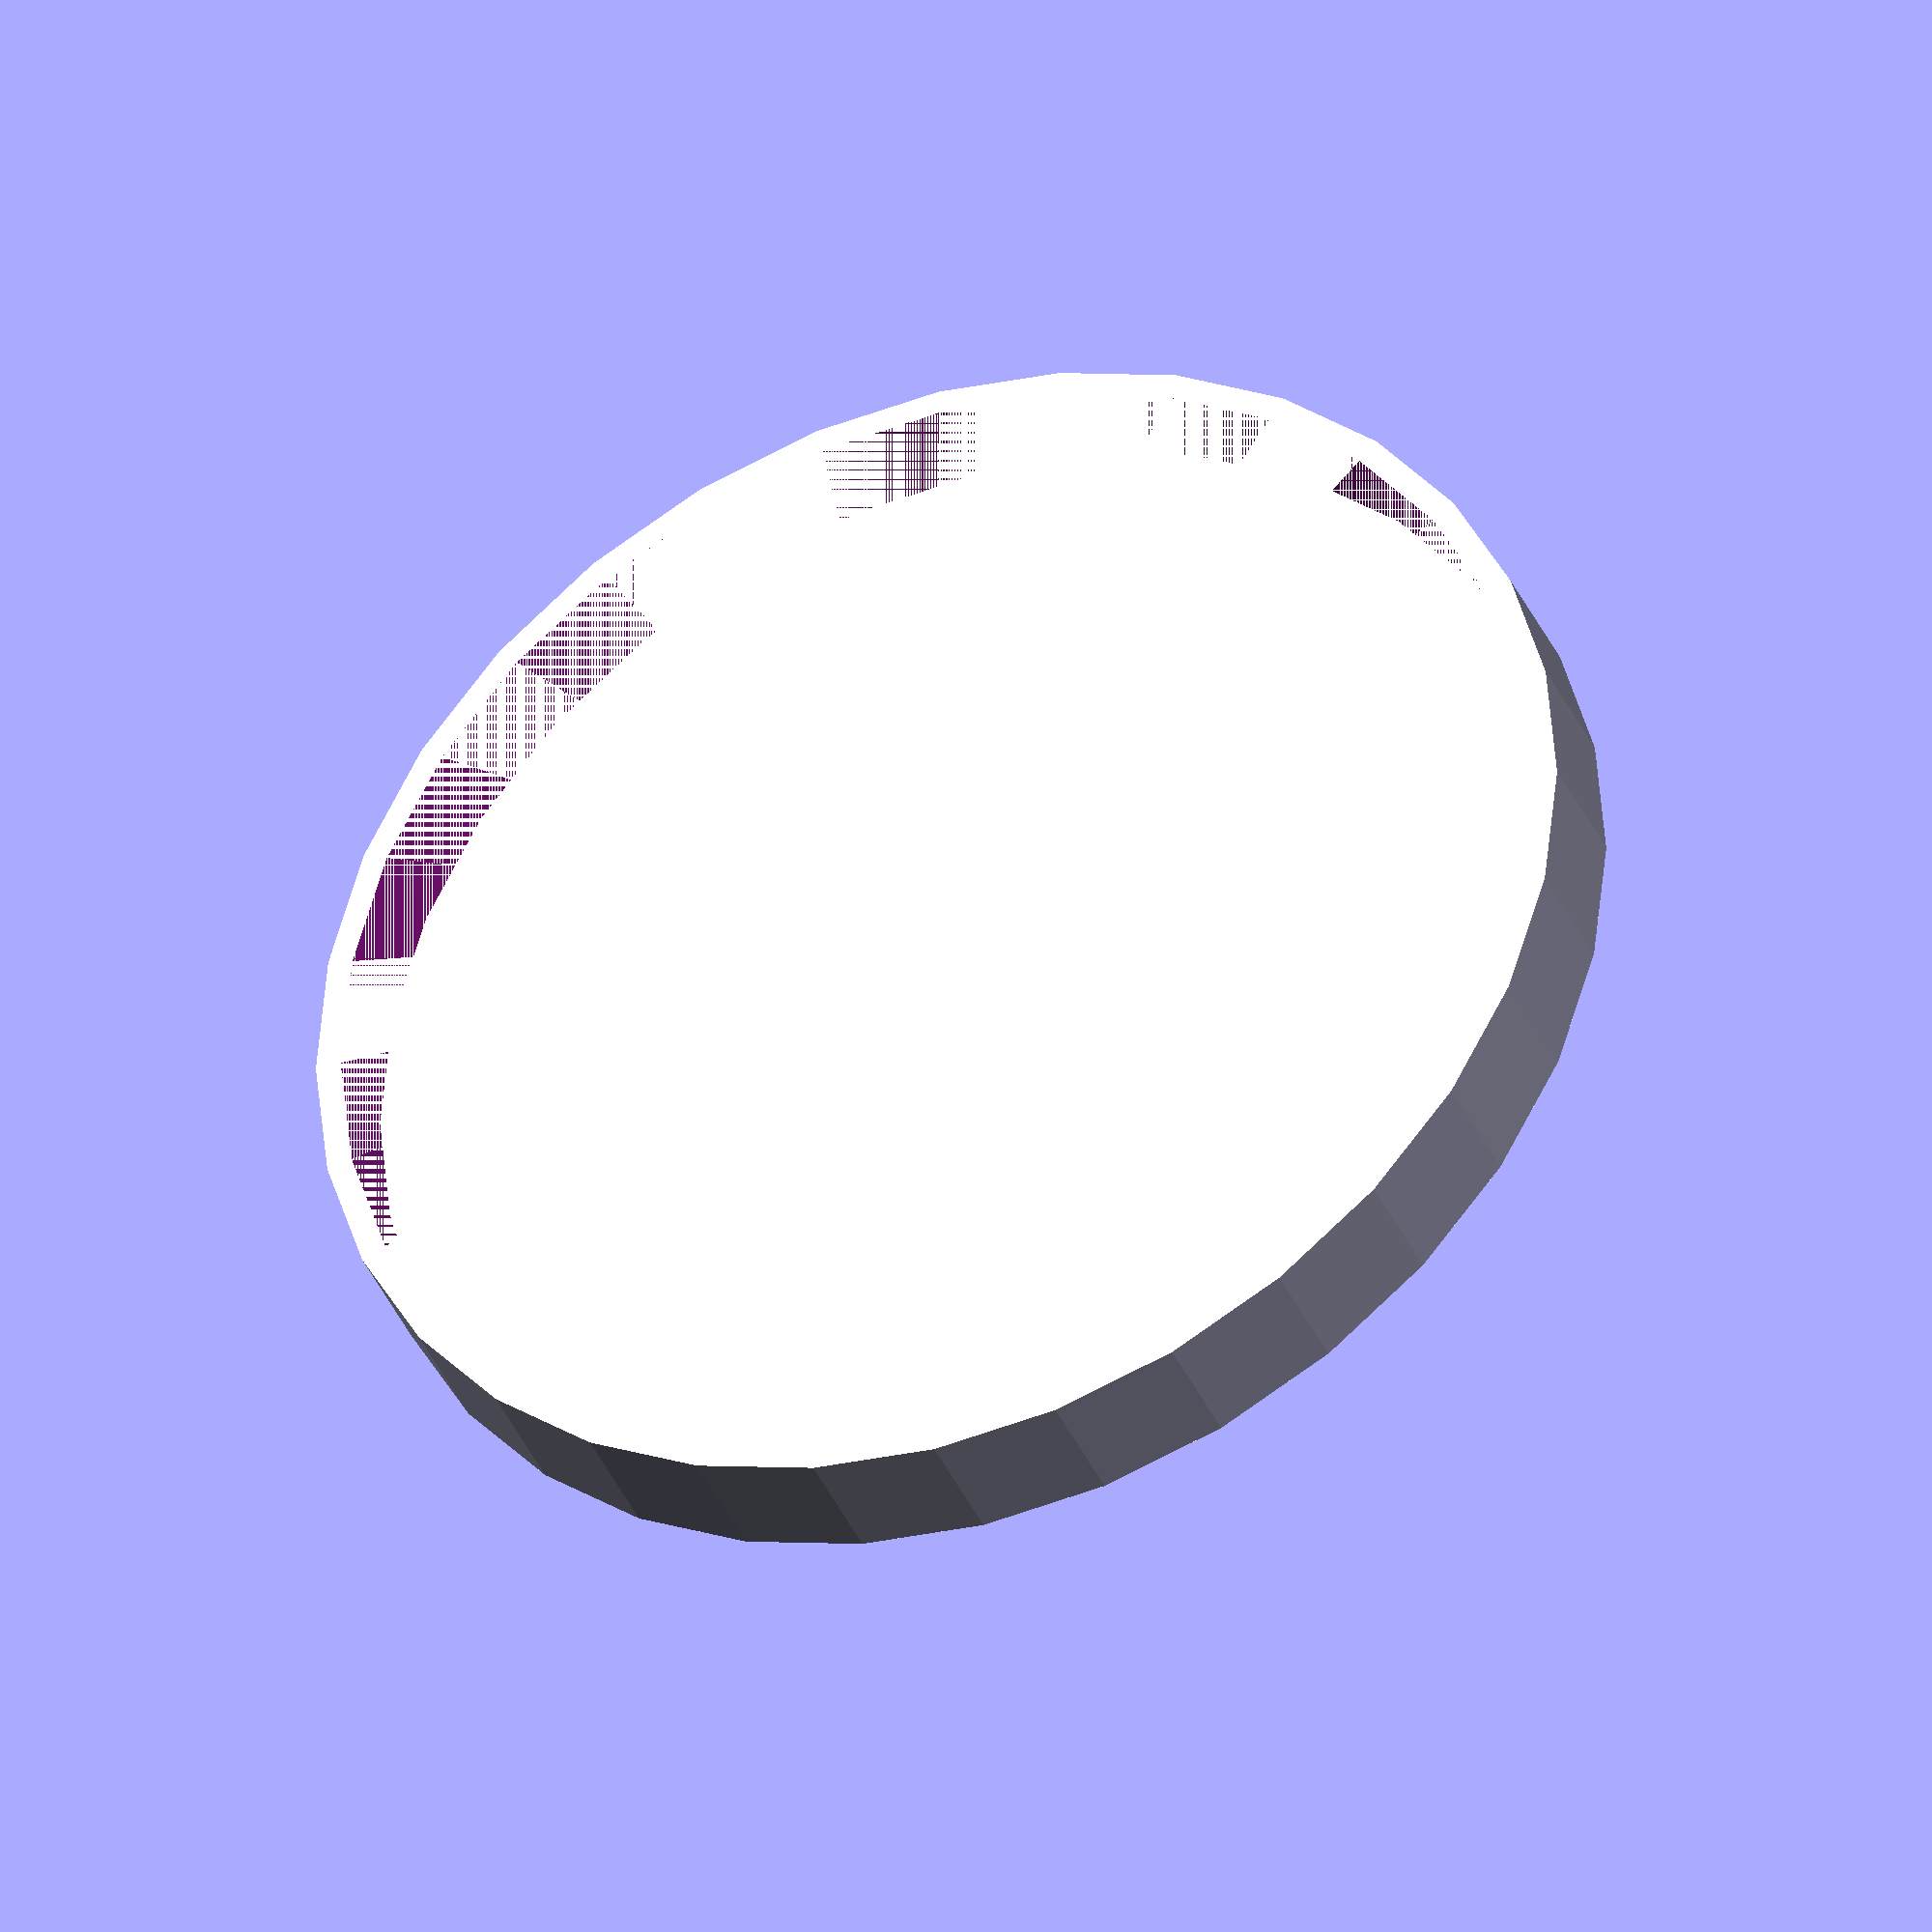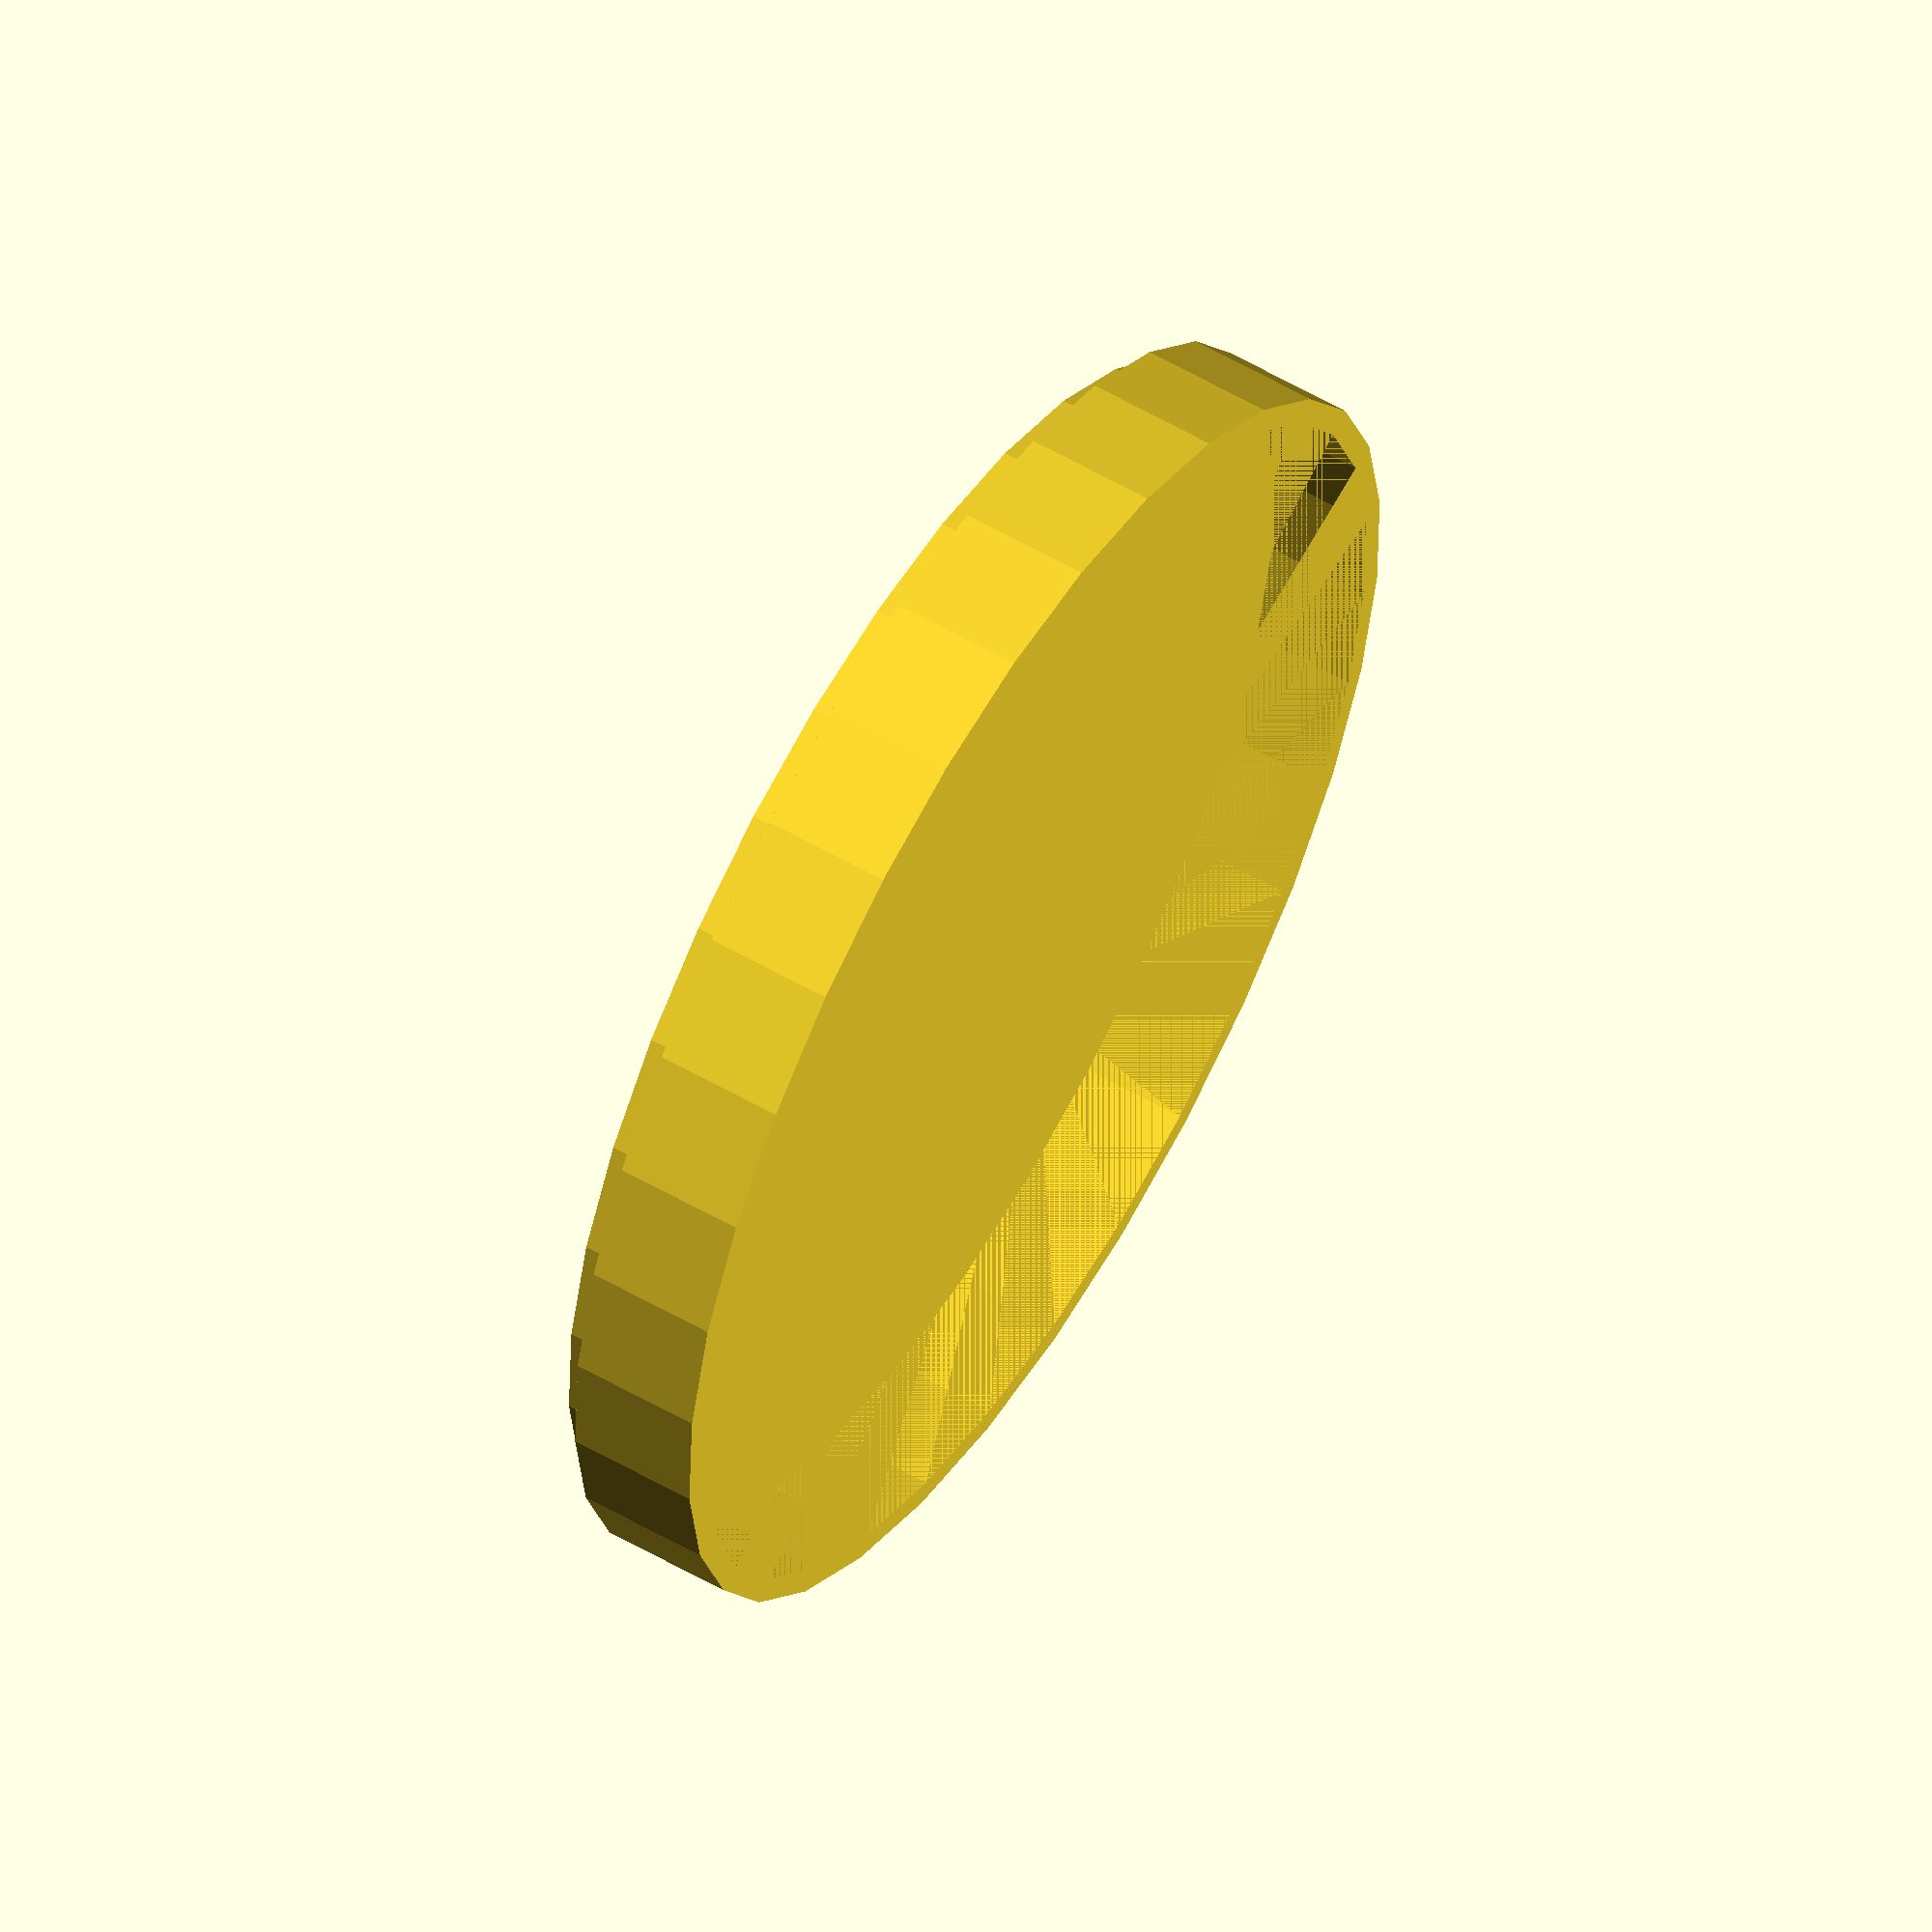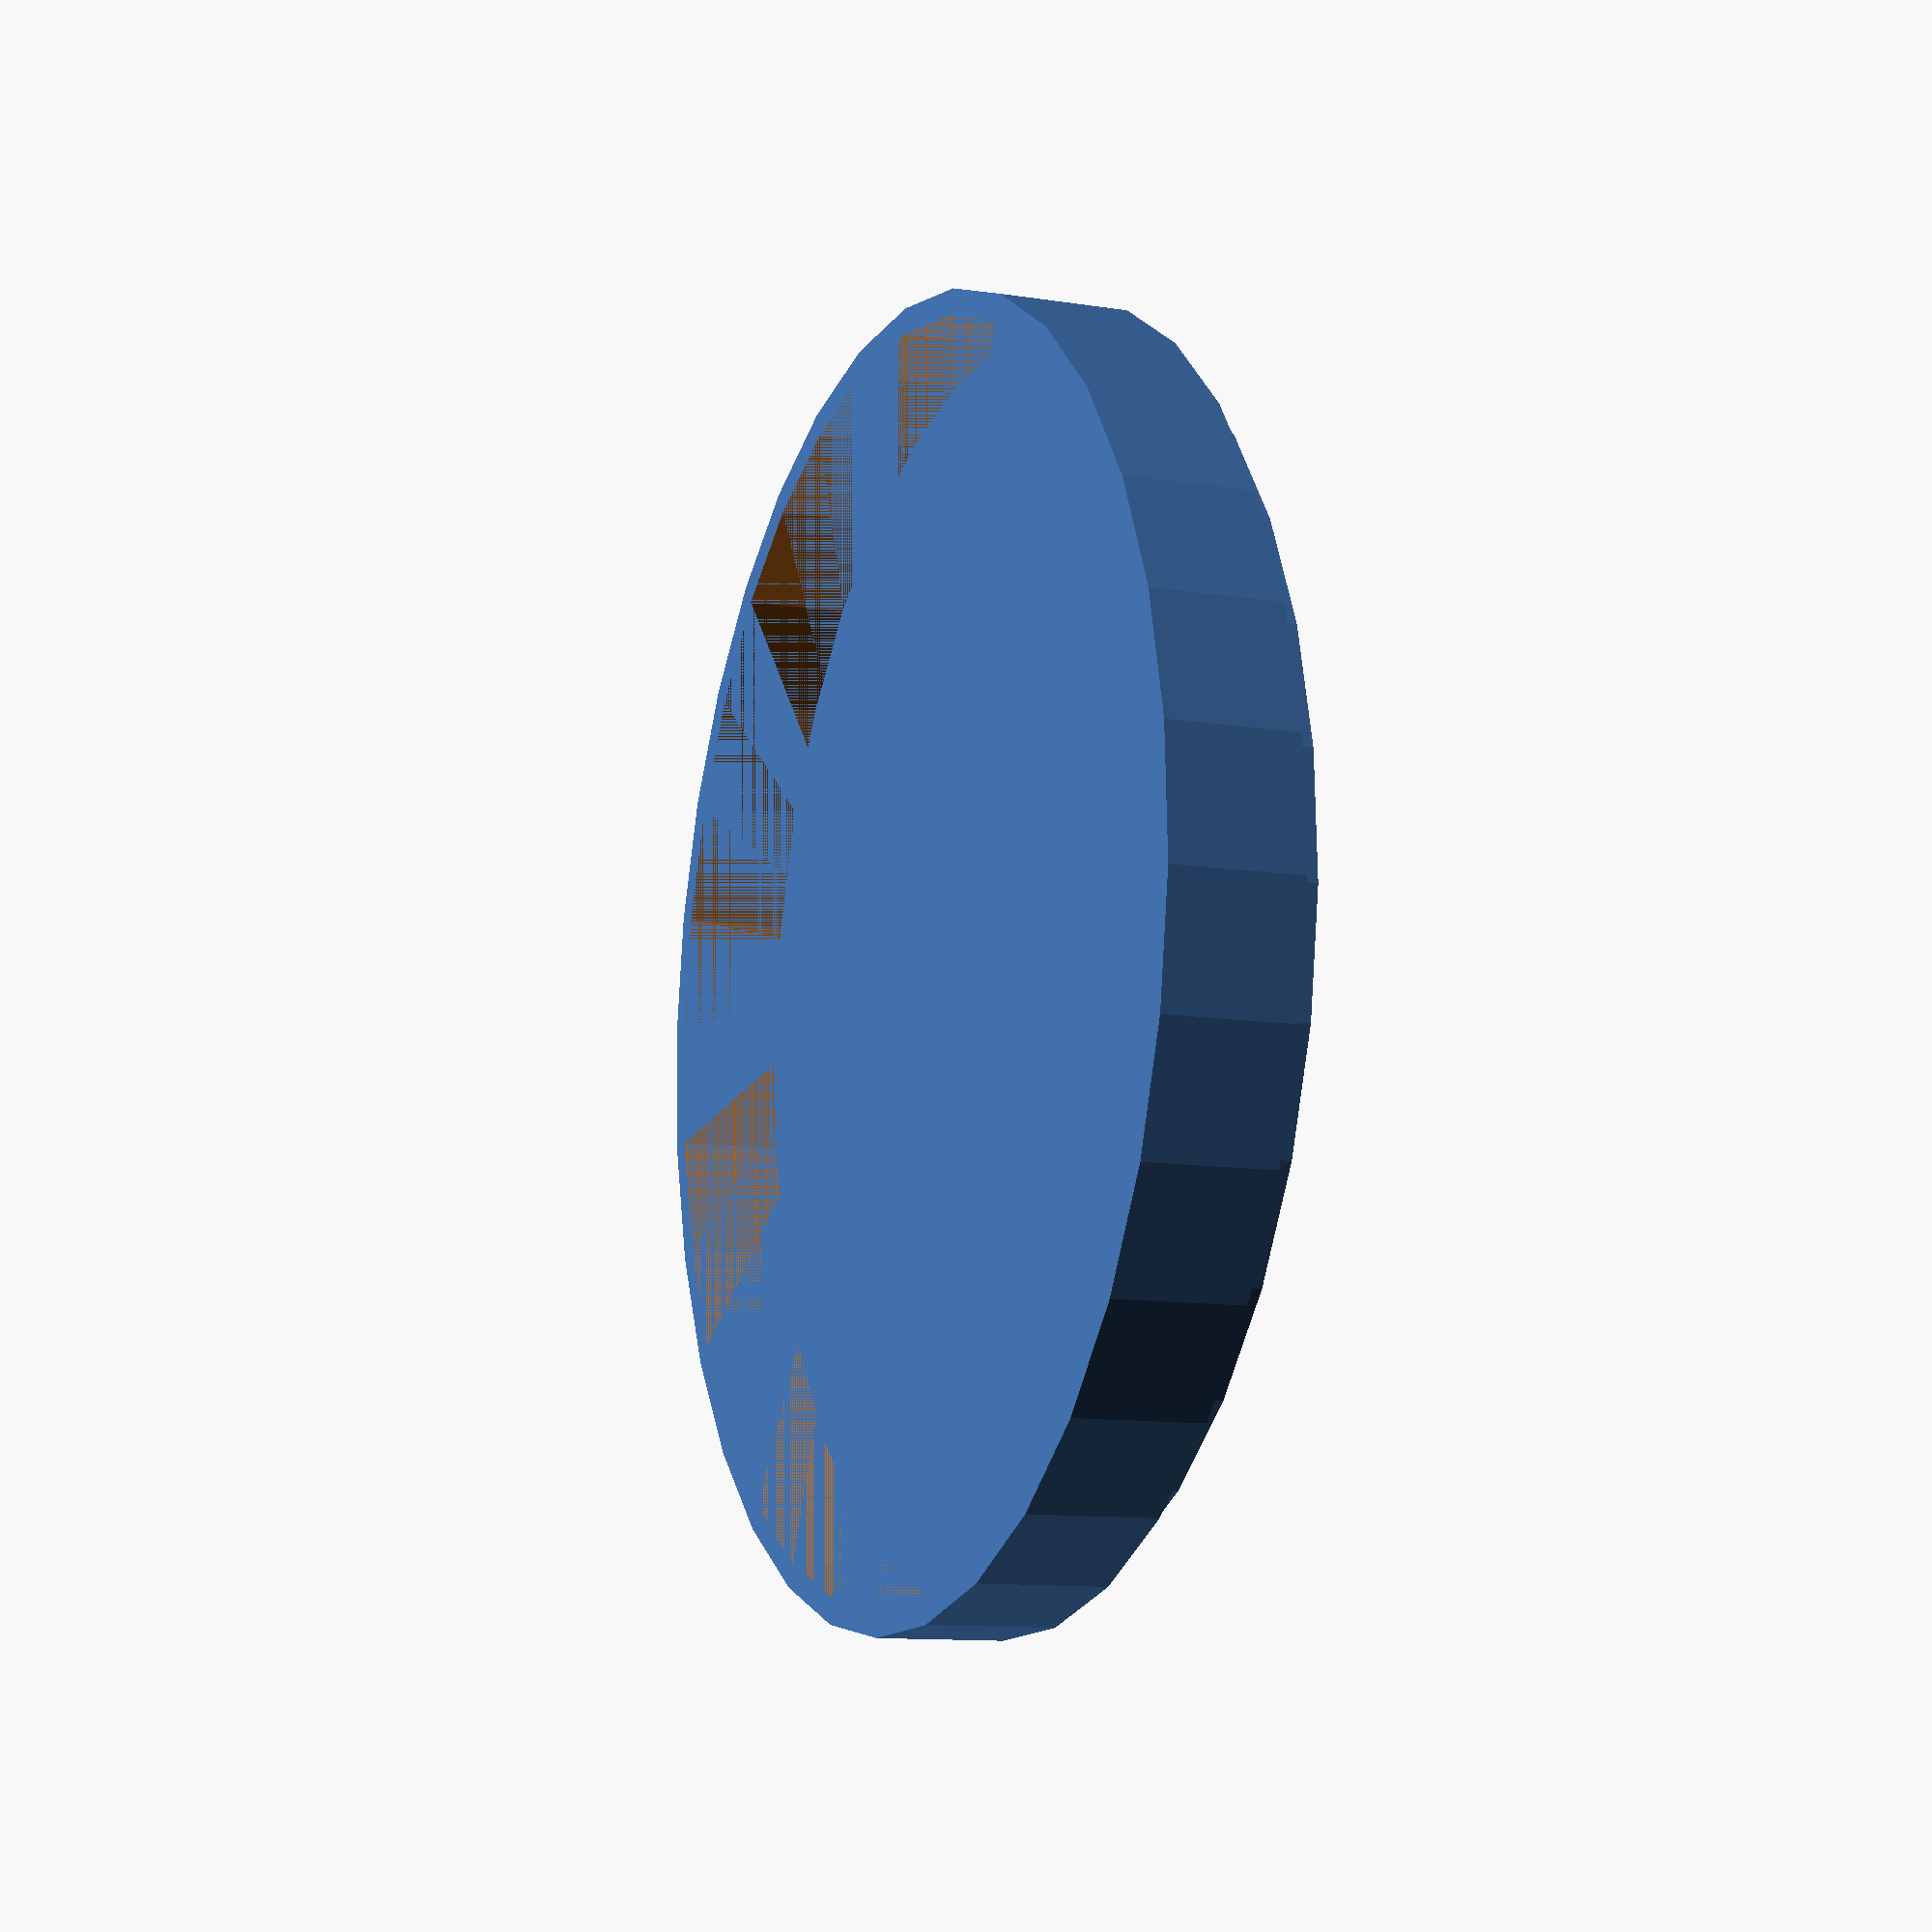
<openscad>
$fn = $preview ? 32 : 128;

nozzleDiameter = 0.4;

outerHeight = 10;
innerHeight = 2;
border = 2;
radius = 50;
raisedHeight = nozzleDiameter;
tolerance = nozzleDiameter;

cylinder(h = border, r = radius - border - tolerance);
translate([0, 0, border]) {
    difference() {
        cylinder(h = outerHeight, r = radius);
        cylinder(h = outerHeight, r = radius - border);
    };

    cylinder(h = innerHeight, r = radius - border);

    // translate([-radius, 0, border]) {
    //     cube([(radius * 2) - border, border, raisedHeight]);
    // };

    // translate([0, -radius, border]) {
    //     cube([border, (radius * 2) - border, raisedHeight]);
    // };
}
</openscad>
<views>
elev=217.7 azim=270.2 roll=158.4 proj=o view=wireframe
elev=123.3 azim=120.3 roll=238.8 proj=o view=solid
elev=10.9 azim=239.2 roll=68.0 proj=p view=wireframe
</views>
